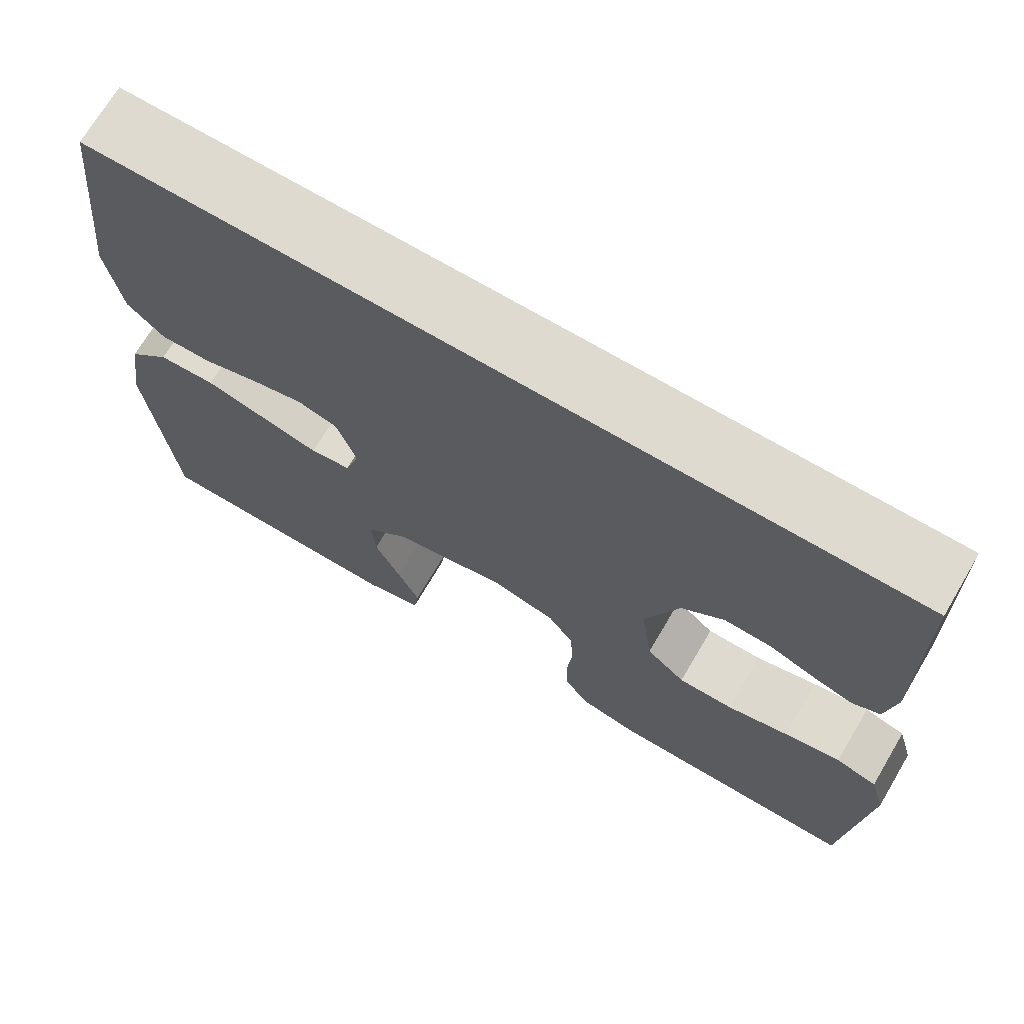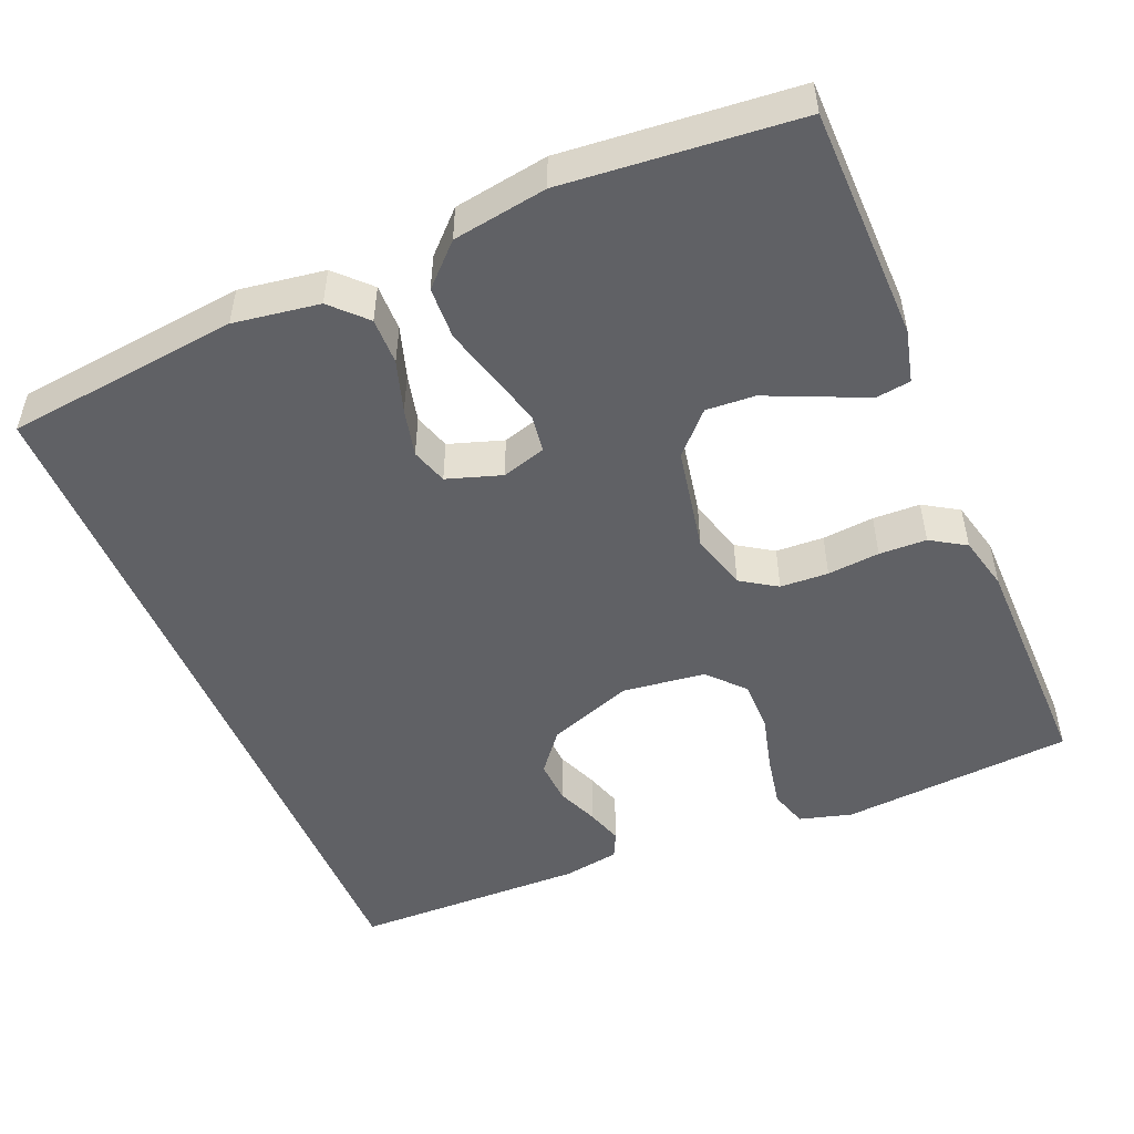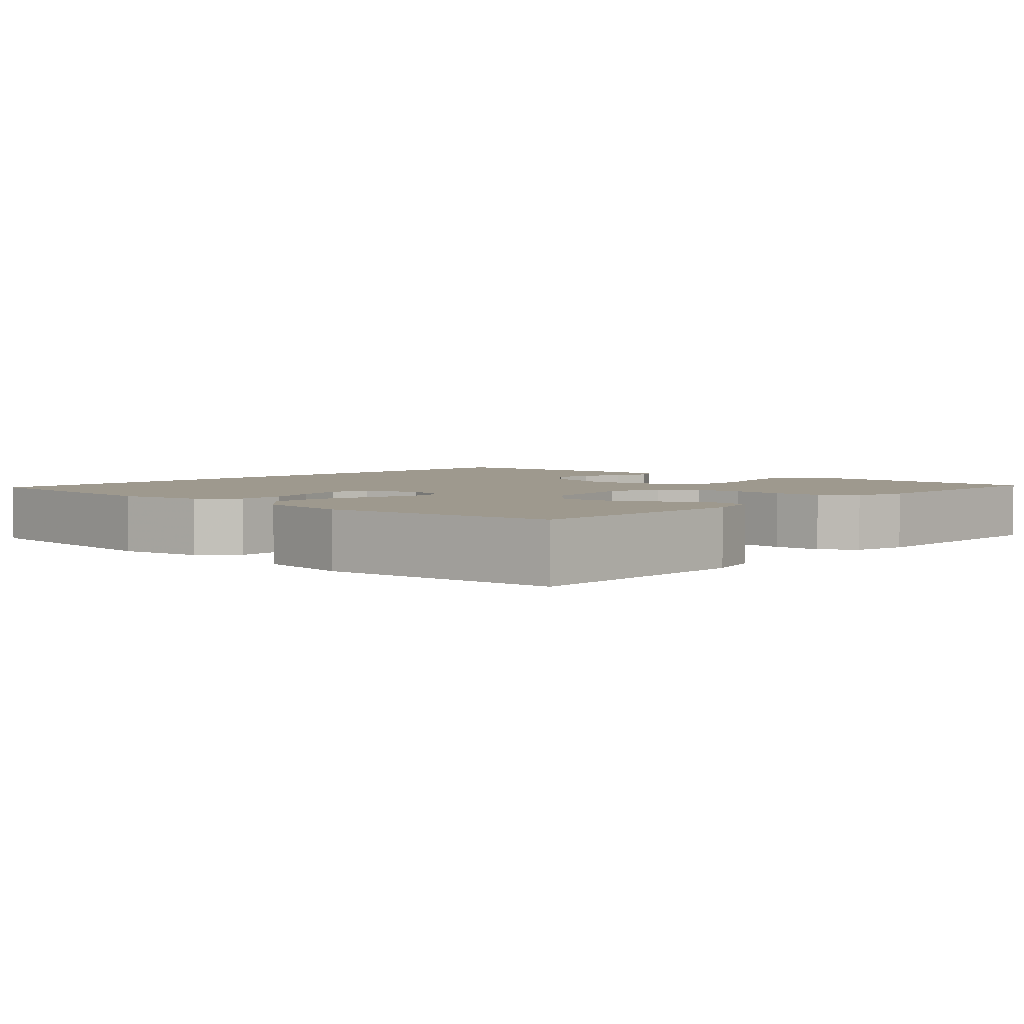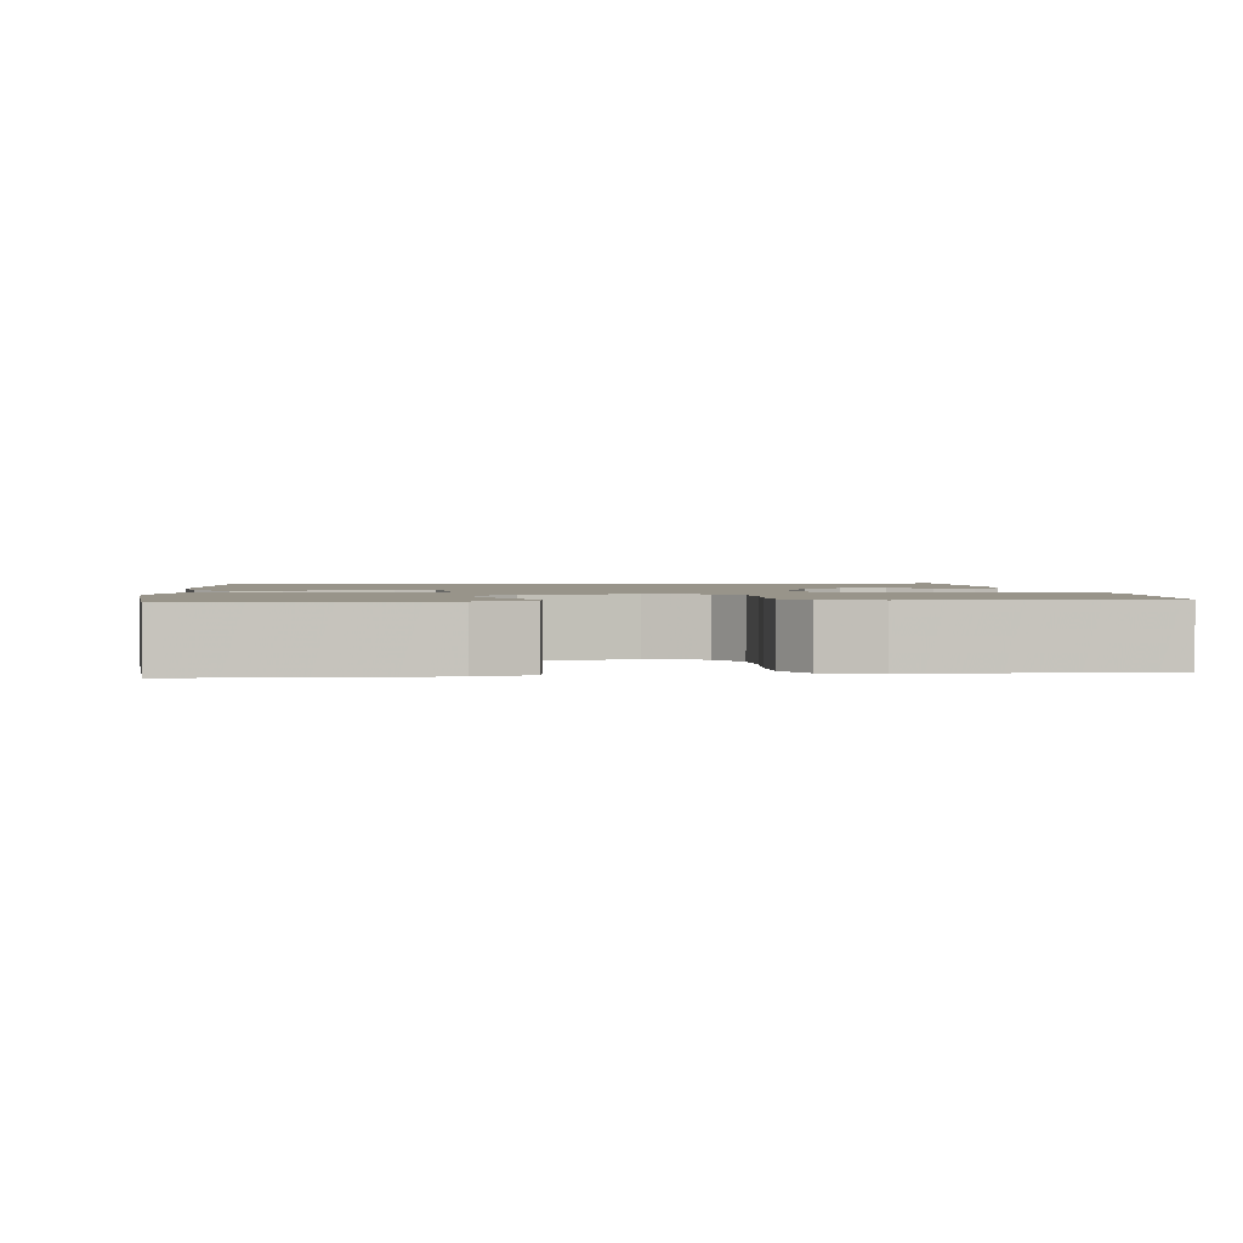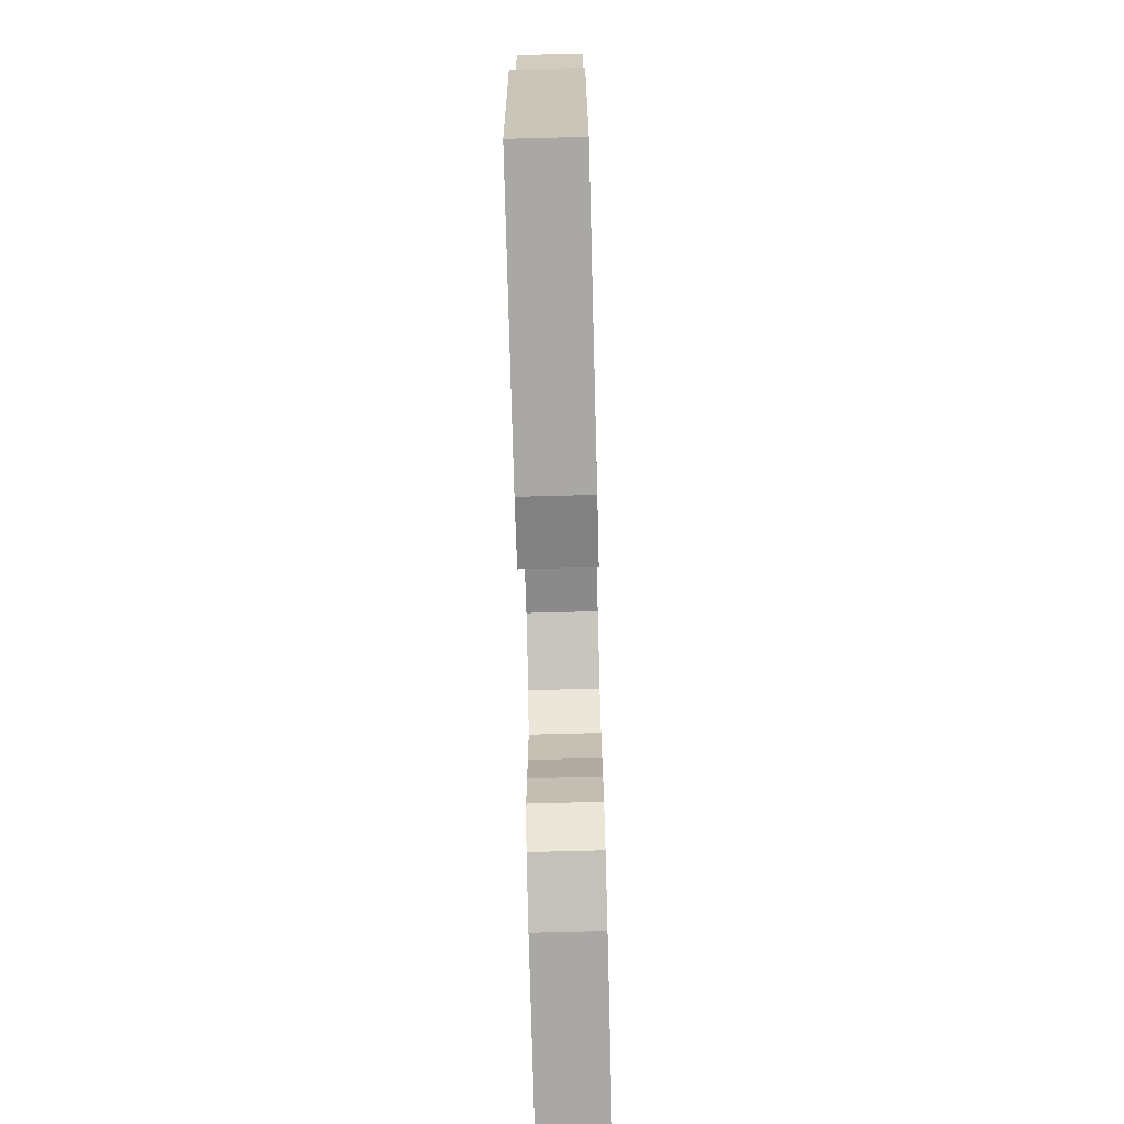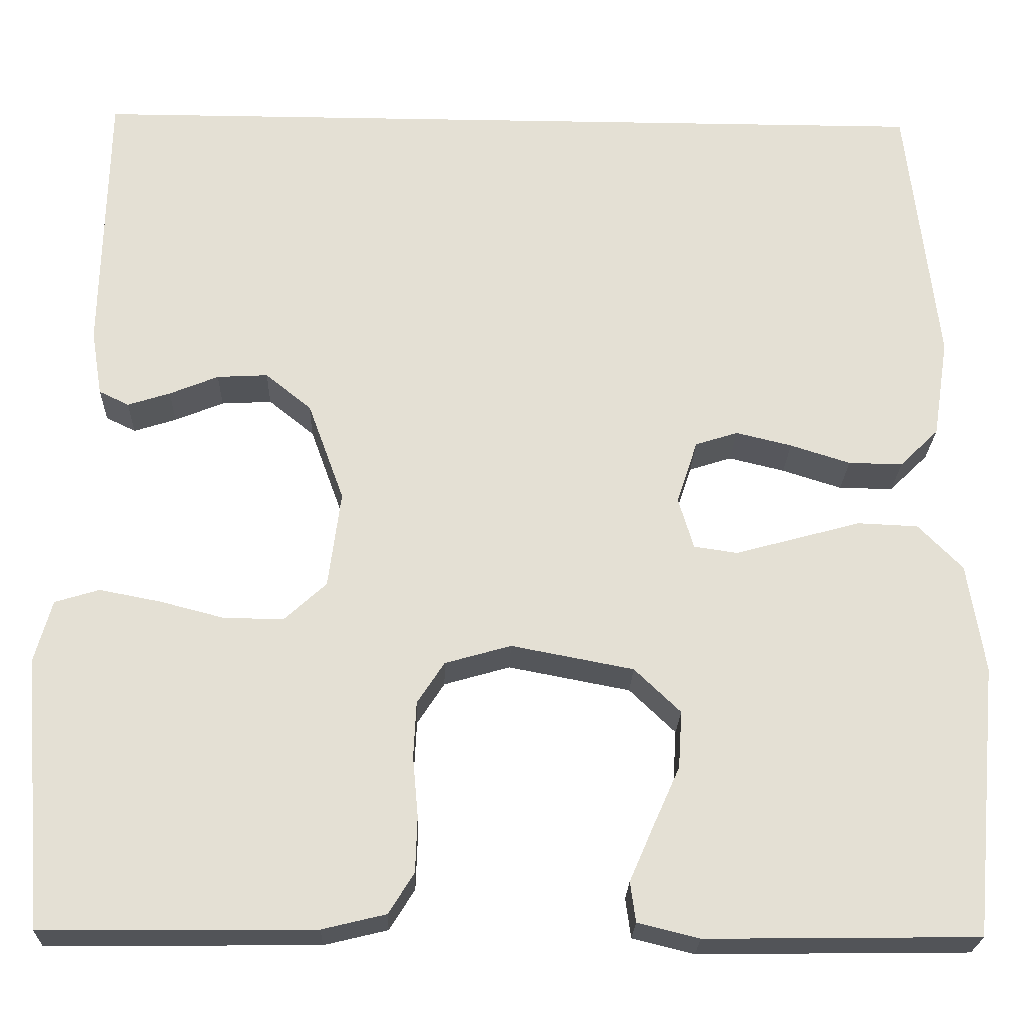
<metadata>
{"format":"obj","ext":"obj","renderer":"f3d","projection":"perspective","resolution":1024,"background":"white","views":[{"elev":70.9,"azim":-149.4,"up":"+Z"},{"elev":-50.2,"azim":112.8,"up":"+Y"},{"elev":3.5,"azim":131.8,"up":"+Y"},{"elev":1.8,"azim":173.8,"up":"+Y"},{"elev":-74.4,"azim":91.5,"up":"+Z"},{"elev":-23.4,"azim":-1.7,"up":"+Z"}]}
</metadata>
<code>
v 0.473 0.07 0.5
v 0.507 0.07 0.2
v 0.49 0.07 0.09
v 0.447 0.07 0.048
v 0.387 0.07 0.049
v 0.321 0.07 0.07
v 0.259 0.07 0.085
v 0.212 0.07 0.07
v 0.189 0.07 0
v 0.206 0.07 -0.057
v 0.254 0.07 -0.064
v 0.32 0.07 -0.046
v 0.393 0.07 -0.026
v 0.46 0.07 -0.029
v 0.509 0.07 -0.079
v 0.528 0.07 -0.2
v 0.5 0.07 -0.5
v 0.2 0.07 -0.504
v 0.132 0.07 -0.487
v 0.126 0.07 -0.443
v 0.152 0.07 -0.383
v 0.182 0.07 -0.316
v 0.186 0.07 -0.253
v 0.135 0.07 -0.204
v 0 0.07 -0.178
v -0.073 0.07 -0.199
v -0.103 0.07 -0.245
v -0.106 0.07 -0.307
v -0.1 0.07 -0.374
v -0.102 0.07 -0.435
v -0.13 0.07 -0.48
v -0.2 0.07 -0.497
v -0.5 0.07 -0.5
v -0.524 0.07 -0.2
v -0.505 0.07 -0.132
v -0.456 0.07 -0.117
v -0.389 0.07 -0.13
v -0.316 0.07 -0.149
v -0.251 0.07 -0.149
v -0.205 0.07 -0.107
v -0.191 0.07 0
v -0.231 0.07 0.11
v -0.282 0.07 0.151
v -0.338 0.07 0.148
v -0.392 0.07 0.126
v -0.439 0.07 0.111
v -0.472 0.07 0.127
v -0.484 0.07 0.2
v -0.478 0.07 0.5
v 0.473 0 0.5
v 0.507 0 0.2
v 0.49 0 0.09
v 0.447 0 0.048
v 0.387 0 0.049
v 0.321 0 0.07
v 0.259 0 0.085
v 0.212 0 0.07
v 0.189 0 0
v 0.206 0 -0.057
v 0.254 0 -0.064
v 0.32 0 -0.046
v 0.393 0 -0.026
v 0.46 0 -0.029
v 0.509 0 -0.079
v 0.528 0 -0.2
v 0.5 0 -0.5
v 0.2 0 -0.504
v 0.132 0 -0.487
v 0.126 0 -0.443
v 0.152 0 -0.383
v 0.182 0 -0.316
v 0.186 0 -0.253
v 0.135 0 -0.204
v 0 0 -0.178
v -0.073 0 -0.199
v -0.103 0 -0.245
v -0.106 0 -0.307
v -0.1 0 -0.374
v -0.102 0 -0.435
v -0.13 0 -0.48
v -0.2 0 -0.497
v -0.5 0 -0.5
v -0.524 0 -0.2
v -0.505 0 -0.132
v -0.456 0 -0.117
v -0.389 0 -0.13
v -0.316 0 -0.149
v -0.251 0 -0.149
v -0.205 0 -0.107
v -0.191 0 0
v -0.231 0 0.11
v -0.282 0 0.151
v -0.338 0 0.148
v -0.392 0 0.126
v -0.439 0 0.111
v -0.472 0 0.127
v -0.484 0 0.2
v -0.478 0 0.5
f 48 49 1
f 47 48 1
f 46 47 1
f 45 46 1
f 44 45 1
f 43 44 1 2
f 42 43 2 3
f 36 37 38
f 35 36 38
f 34 35 38
f 33 34 38
f 32 33 38
f 31 32 38
f 30 31 38
f 29 30 38
f 28 29 38
f 27 28 38 39
f 26 27 39 40
f 20 21 22
f 19 20 22
f 18 19 22
f 17 18 22
f 16 17 22
f 15 16 22
f 14 15 22
f 13 14 22
f 12 13 22
f 11 12 22 23
f 10 11 23 24
f 3 4 5 6
f 3 6 7
f 42 3 7
f 41 42 7 8
f 41 8 9
f 40 41 9
f 26 40 9
f 25 26 9
f 9 10 24 25
f 50 98 97
f 50 97 96
f 50 96 95
f 50 95 94
f 50 94 93
f 51 50 93 92
f 52 51 92 91
f 87 86 85
f 87 85 84
f 87 84 83
f 87 83 82
f 87 82 81
f 87 81 80
f 87 80 79
f 87 79 78
f 87 78 77
f 88 87 77 76
f 89 88 76 75
f 71 70 69
f 71 69 68
f 71 68 67
f 71 67 66
f 71 66 65
f 71 65 64
f 71 64 63
f 71 63 62
f 71 62 61
f 72 71 61 60
f 73 72 60 59
f 55 54 53 52
f 56 55 52
f 56 52 91
f 57 56 91 90
f 58 57 90
f 58 90 89
f 58 89 75
f 58 75 74
f 74 73 59 58
f 1 50 51 2
f 2 51 52 3
f 3 52 53 4
f 4 53 54 5
f 5 54 55 6
f 6 55 56 7
f 7 56 57 8
f 8 57 58 9
f 9 58 59 10
f 10 59 60 11
f 11 60 61 12
f 12 61 62 13
f 13 62 63 14
f 14 63 64 15
f 15 64 65 16
f 16 65 66 17
f 17 66 67 18
f 18 67 68 19
f 19 68 69 20
f 20 69 70 21
f 21 70 71 22
f 22 71 72 23
f 23 72 73 24
f 24 73 74 25
f 25 74 75 26
f 26 75 76 27
f 27 76 77 28
f 28 77 78 29
f 29 78 79 30
f 30 79 80 31
f 31 80 81 32
f 32 81 82 33
f 33 82 83 34
f 34 83 84 35
f 35 84 85 36
f 36 85 86 37
f 37 86 87 38
f 38 87 88 39
f 39 88 89 40
f 40 89 90 41
f 41 90 91 42
f 42 91 92 43
f 43 92 93 44
f 44 93 94 45
f 45 94 95 46
f 46 95 96 47
f 47 96 97 48
f 48 97 98 49
f 49 98 50 1

</code>
